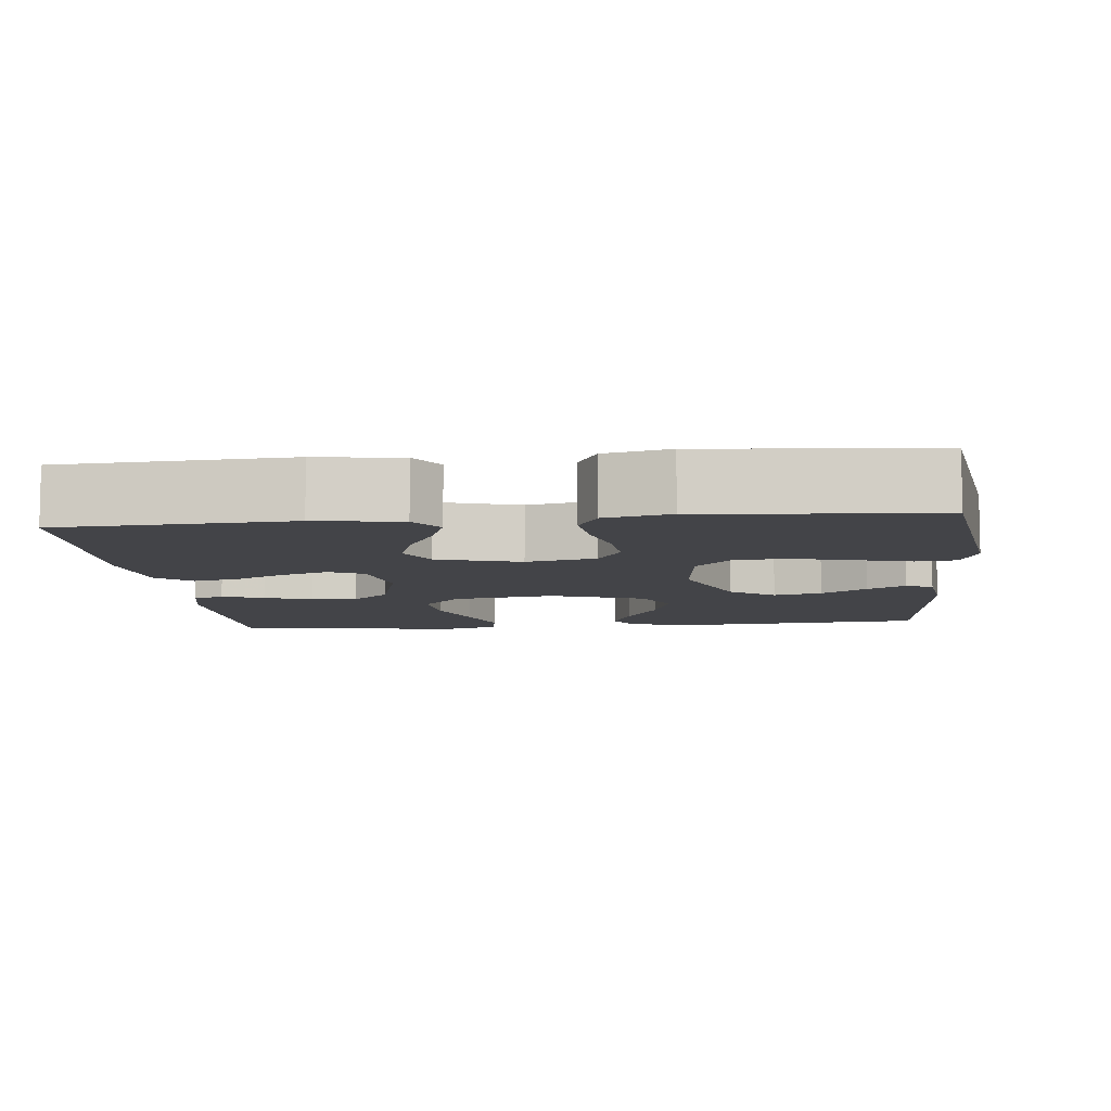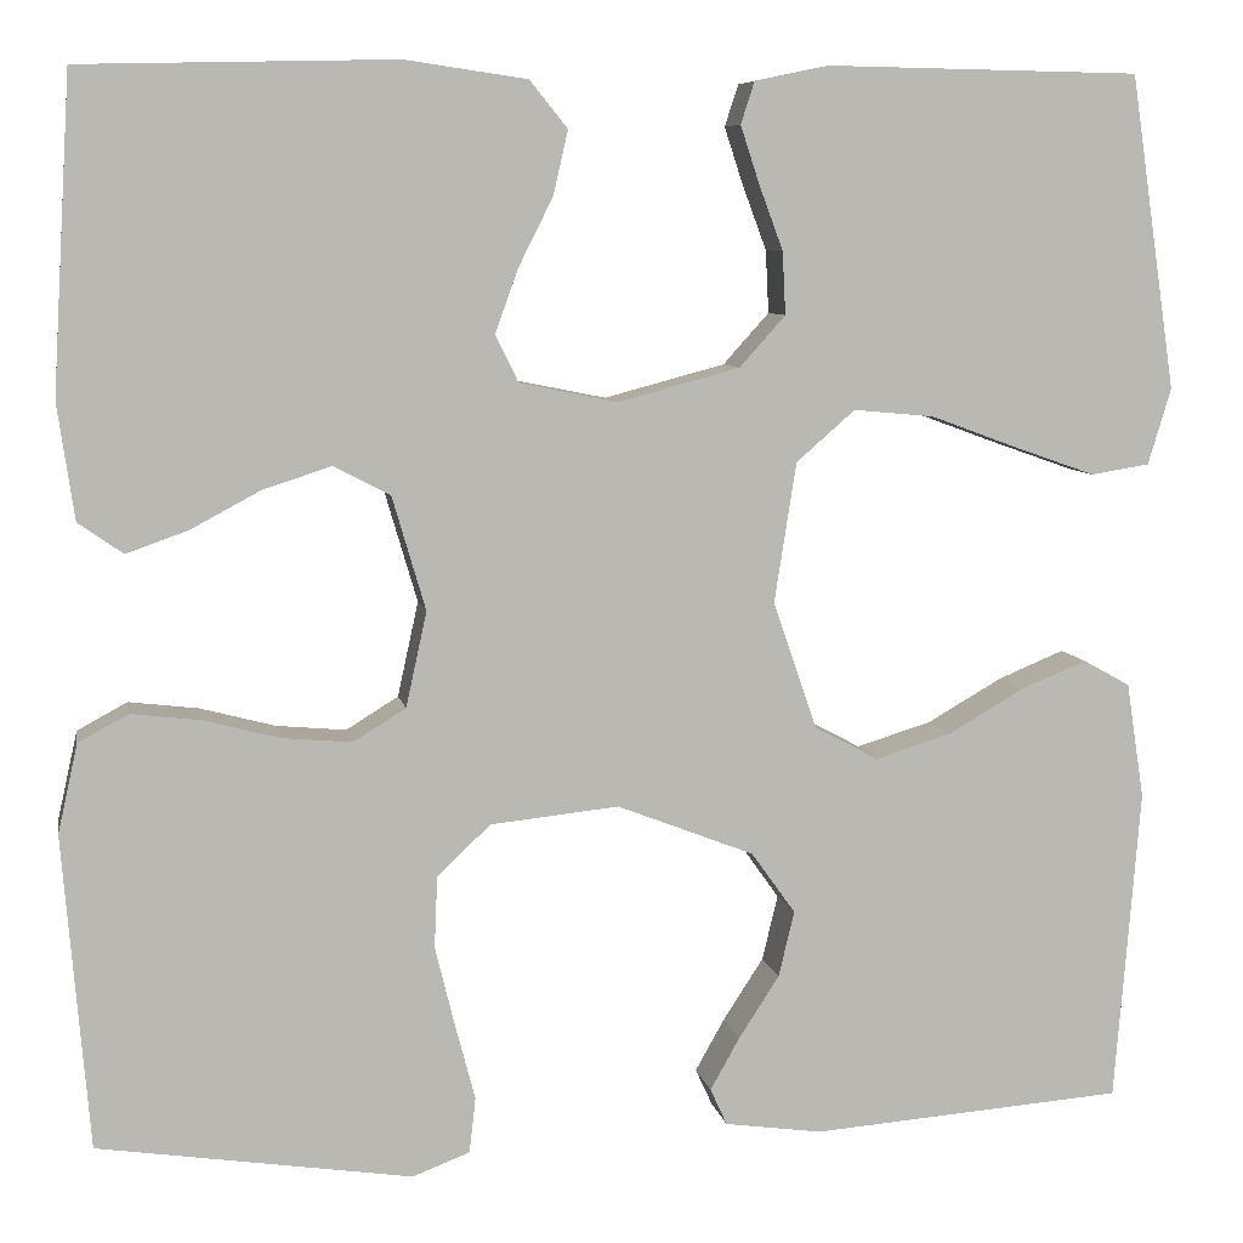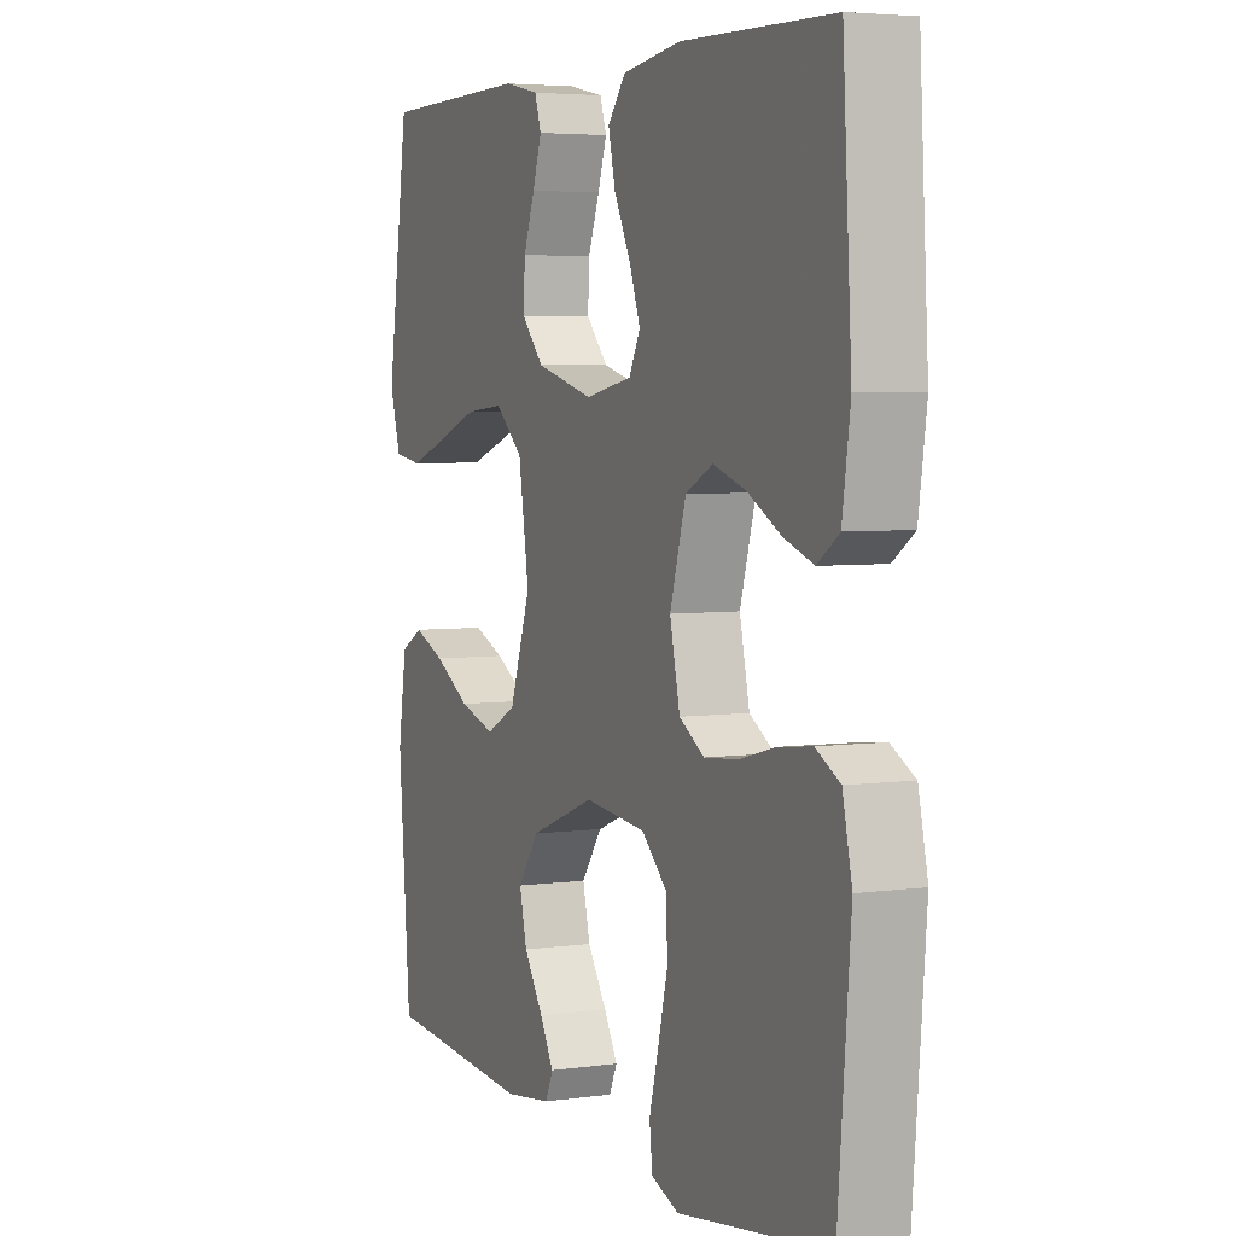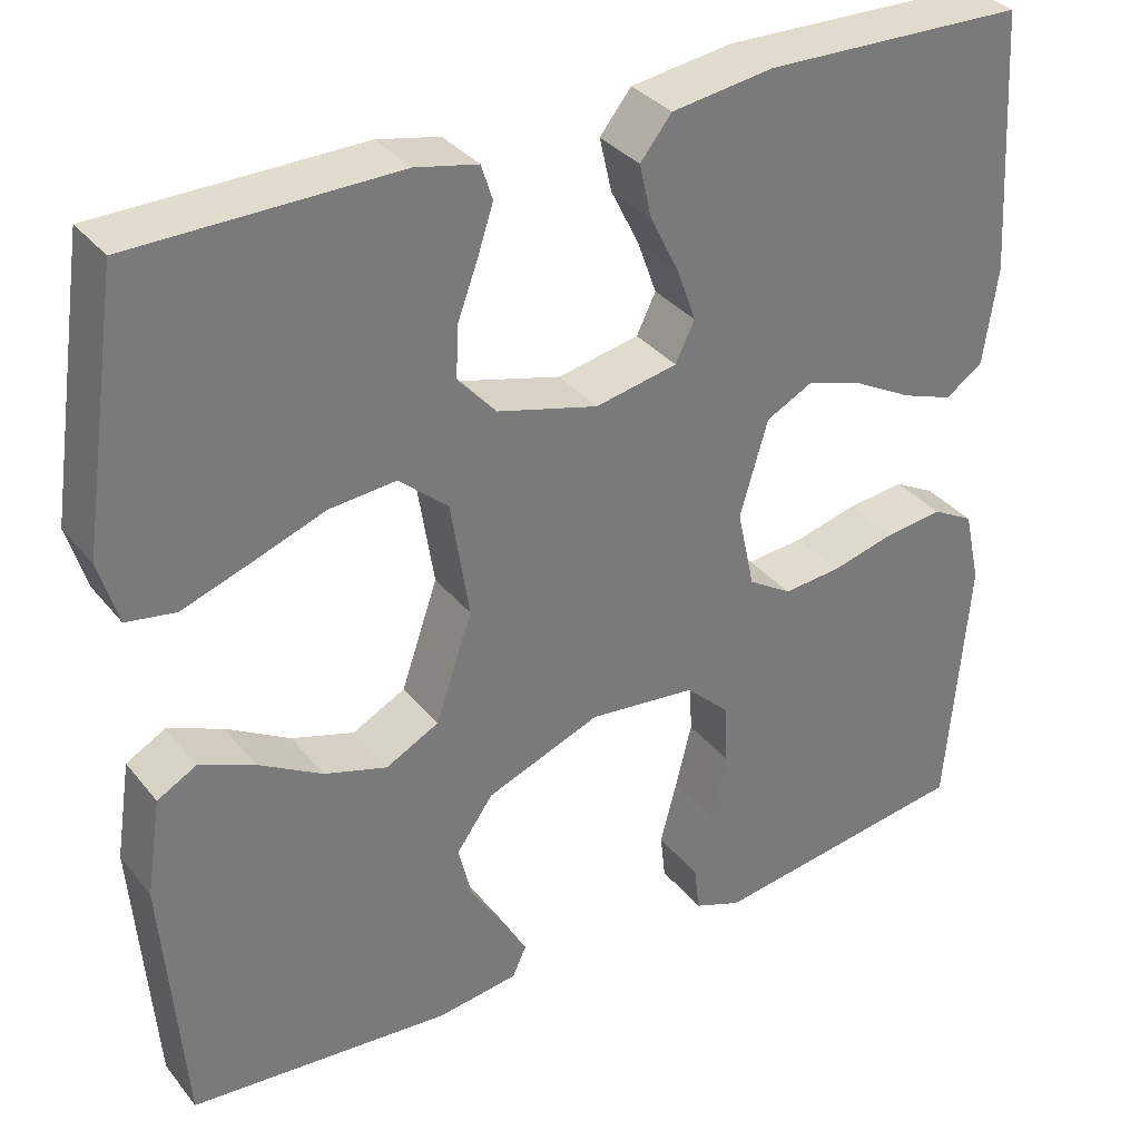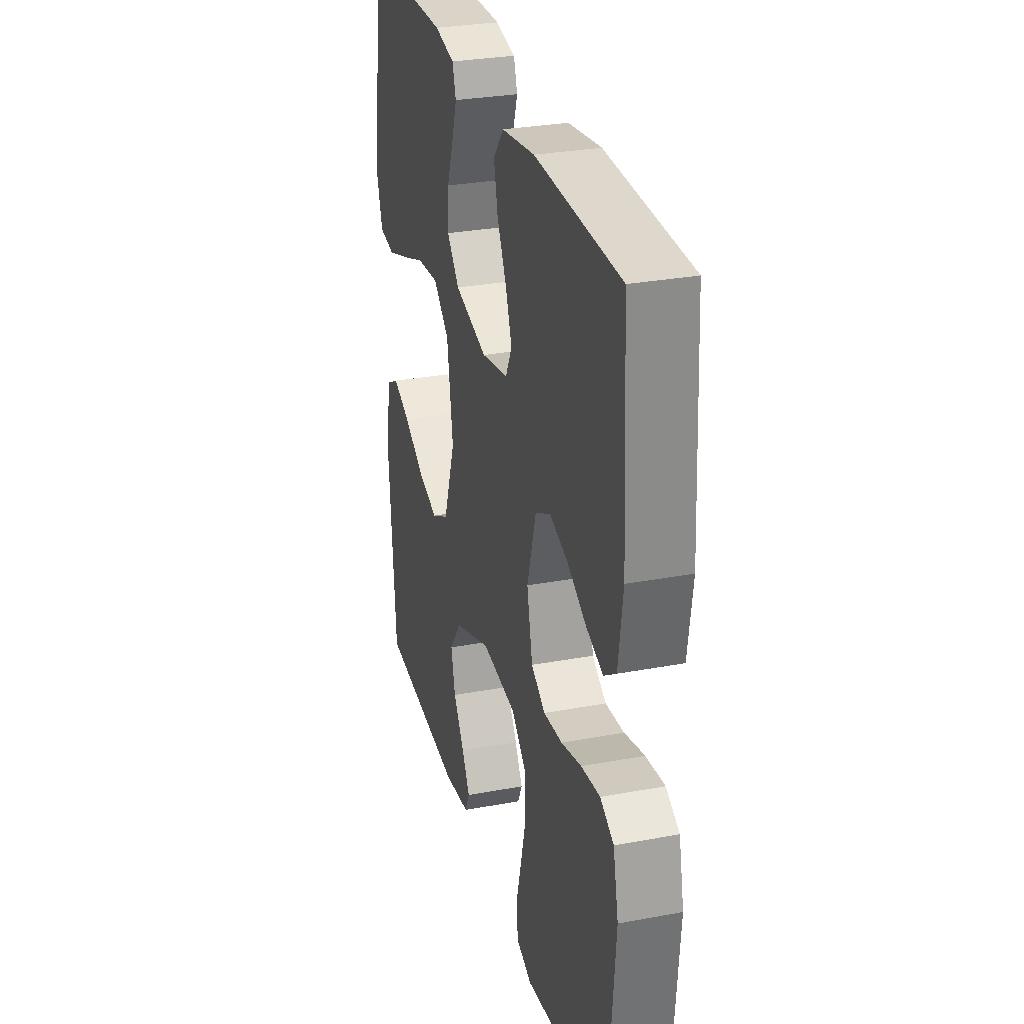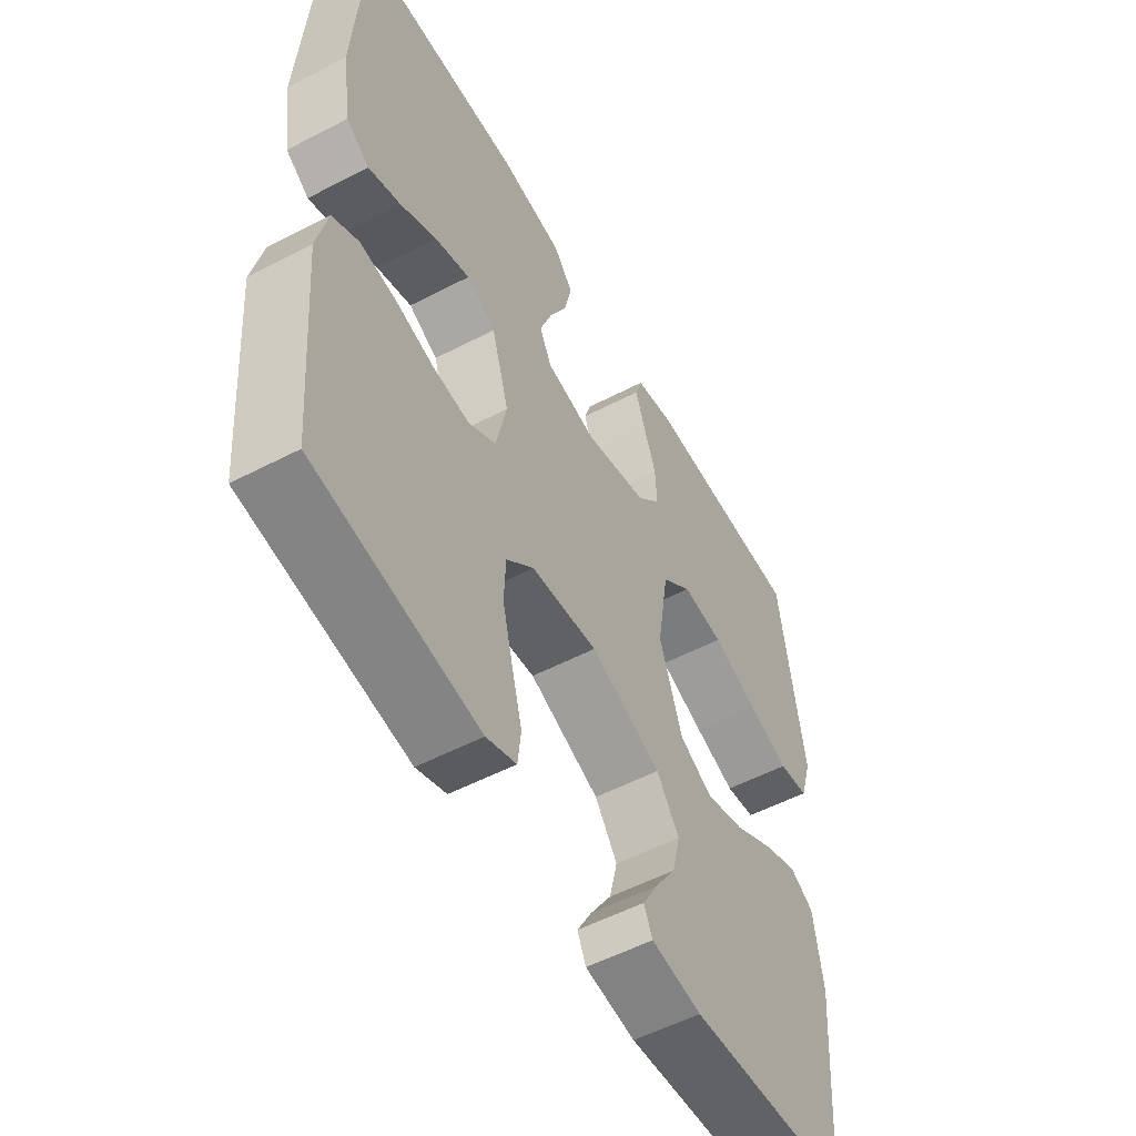
<metadata>
{"format":"obj","ext":"obj","renderer":"f3d","projection":"perspective","resolution":1024,"background":"white","views":[{"elev":-8.2,"azim":95.6,"up":"+Y"},{"elev":7.6,"azim":169.6,"up":"+Z"},{"elev":4.6,"azim":65.7,"up":"+Z"},{"elev":33.8,"azim":-32.6,"up":"+Z"},{"elev":29.8,"azim":74.7,"up":"+Z"},{"elev":-54.4,"azim":118.9,"up":"+Z"}]}
</metadata>
<code>
v -0.5 0.07 -0.5
v -0.524 0.07 -0.2
v -0.507 0.07 -0.089
v -0.462 0.07 -0.064
v -0.399 0.07 -0.09
v -0.326 0.07 -0.132
v -0.254 0.07 -0.154
v -0.193 0.07 -0.122
v -0.151 0.07 0
v -0.172 0.07 0.134
v -0.228 0.07 0.183
v -0.305 0.07 0.176
v -0.389 0.07 0.145
v -0.466 0.07 0.118
v -0.522 0.07 0.127
v -0.544 0.07 0.2
v -0.5 0.07 0.5
v -0.2 0.07 0.505
v -0.129 0.07 0.49
v -0.116 0.07 0.45
v -0.134 0.07 0.395
v -0.157 0.07 0.333
v -0.16 0.07 0.273
v -0.116 0.07 0.224
v 0 0.07 0.193
v 0.094 0.07 0.212
v 0.116 0.07 0.257
v 0.094 0.07 0.318
v 0.061 0.07 0.384
v 0.047 0.07 0.445
v 0.083 0.07 0.49
v 0.2 0.07 0.507
v 0.5 0.07 0.5
v 0.518 0.07 0.2
v 0.502 0.07 0.089
v 0.459 0.07 0.059
v 0.4 0.07 0.08
v 0.333 0.07 0.116
v 0.268 0.07 0.137
v 0.214 0.07 0.109
v 0.182 0.07 0
v 0.202 0.07 -0.091
v 0.252 0.07 -0.122
v 0.319 0.07 -0.116
v 0.391 0.07 -0.097
v 0.458 0.07 -0.089
v 0.506 0.07 -0.115
v 0.525 0.07 -0.2
v 0.5 0.07 -0.5
v 0.2 0.07 -0.545
v 0.145 0.07 -0.524
v 0.139 0.07 -0.471
v 0.158 0.07 -0.399
v 0.177 0.07 -0.322
v 0.174 0.07 -0.253
v 0.123 0.07 -0.205
v 0 0.07 -0.192
v -0.131 0.07 -0.243
v -0.173 0.07 -0.302
v -0.158 0.07 -0.365
v -0.119 0.07 -0.425
v -0.091 0.07 -0.475
v -0.107 0.07 -0.51
v -0.2 0.07 -0.523
v -0.5 0 -0.5
v -0.524 0 -0.2
v -0.507 0 -0.089
v -0.462 0 -0.064
v -0.399 0 -0.09
v -0.326 0 -0.132
v -0.254 0 -0.154
v -0.193 0 -0.122
v -0.151 0 0
v -0.172 0 0.134
v -0.228 0 0.183
v -0.305 0 0.176
v -0.389 0 0.145
v -0.466 0 0.118
v -0.522 0 0.127
v -0.544 0 0.2
v -0.5 0 0.5
v -0.2 0 0.505
v -0.129 0 0.49
v -0.116 0 0.45
v -0.134 0 0.395
v -0.157 0 0.333
v -0.16 0 0.273
v -0.116 0 0.224
v 0 0 0.193
v 0.094 0 0.212
v 0.116 0 0.257
v 0.094 0 0.318
v 0.061 0 0.384
v 0.047 0 0.445
v 0.083 0 0.49
v 0.2 0 0.507
v 0.5 0 0.5
v 0.518 0 0.2
v 0.502 0 0.089
v 0.459 0 0.059
v 0.4 0 0.08
v 0.333 0 0.116
v 0.268 0 0.137
v 0.214 0 0.109
v 0.182 0 0
v 0.202 0 -0.091
v 0.252 0 -0.122
v 0.319 0 -0.116
v 0.391 0 -0.097
v 0.458 0 -0.089
v 0.506 0 -0.115
v 0.525 0 -0.2
v 0.5 0 -0.5
v 0.2 0 -0.545
v 0.145 0 -0.524
v 0.139 0 -0.471
v 0.158 0 -0.399
v 0.177 0 -0.322
v 0.174 0 -0.253
v 0.123 0 -0.205
v 0 0 -0.192
v -0.131 0 -0.243
v -0.173 0 -0.302
v -0.158 0 -0.365
v -0.119 0 -0.425
v -0.091 0 -0.475
v -0.107 0 -0.51
v -0.2 0 -0.523
f 4 5 6
f 3 4 6
f 2 3 6
f 1 2 6
f 64 1 6
f 63 64 6
f 62 63 6
f 61 62 6
f 60 61 6
f 59 60 6 7
f 58 59 7 8
f 57 58 8 9
f 56 57 9 10
f 55 56 10
f 51 52 53
f 50 51 53
f 49 50 53
f 48 49 53
f 47 48 53
f 46 47 53
f 45 46 53
f 44 45 53
f 43 44 53 54
f 42 43 54 55
f 36 37 38
f 35 36 38
f 34 35 38
f 33 34 38
f 32 33 38
f 31 32 38
f 30 31 38
f 29 30 38
f 28 29 38
f 27 28 38 39
f 26 27 39 40
f 20 21 22
f 19 20 22
f 18 19 22
f 17 18 22
f 16 17 22
f 15 16 22
f 14 15 22
f 13 14 22
f 12 13 22
f 11 12 22 23
f 10 11 23 24
f 10 24 25
f 55 10 25
f 42 55 25
f 41 42 25
f 25 26 40 41
f 70 69 68
f 70 68 67
f 70 67 66
f 70 66 65
f 70 65 128
f 70 128 127
f 70 127 126
f 70 126 125
f 70 125 124
f 71 70 124 123
f 72 71 123 122
f 73 72 122 121
f 74 73 121 120
f 74 120 119
f 117 116 115
f 117 115 114
f 117 114 113
f 117 113 112
f 117 112 111
f 117 111 110
f 117 110 109
f 117 109 108
f 118 117 108 107
f 119 118 107 106
f 102 101 100
f 102 100 99
f 102 99 98
f 102 98 97
f 102 97 96
f 102 96 95
f 102 95 94
f 102 94 93
f 102 93 92
f 103 102 92 91
f 104 103 91 90
f 86 85 84
f 86 84 83
f 86 83 82
f 86 82 81
f 86 81 80
f 86 80 79
f 86 79 78
f 86 78 77
f 86 77 76
f 87 86 76 75
f 88 87 75 74
f 89 88 74
f 89 74 119
f 89 119 106
f 89 106 105
f 105 104 90 89
f 1 65 66 2
f 2 66 67 3
f 3 67 68 4
f 4 68 69 5
f 5 69 70 6
f 6 70 71 7
f 7 71 72 8
f 8 72 73 9
f 9 73 74 10
f 10 74 75 11
f 11 75 76 12
f 12 76 77 13
f 13 77 78 14
f 14 78 79 15
f 15 79 80 16
f 16 80 81 17
f 17 81 82 18
f 18 82 83 19
f 19 83 84 20
f 20 84 85 21
f 21 85 86 22
f 22 86 87 23
f 23 87 88 24
f 24 88 89 25
f 25 89 90 26
f 26 90 91 27
f 27 91 92 28
f 28 92 93 29
f 29 93 94 30
f 30 94 95 31
f 31 95 96 32
f 32 96 97 33
f 33 97 98 34
f 34 98 99 35
f 35 99 100 36
f 36 100 101 37
f 37 101 102 38
f 38 102 103 39
f 39 103 104 40
f 40 104 105 41
f 41 105 106 42
f 42 106 107 43
f 43 107 108 44
f 44 108 109 45
f 45 109 110 46
f 46 110 111 47
f 47 111 112 48
f 48 112 113 49
f 49 113 114 50
f 50 114 115 51
f 51 115 116 52
f 52 116 117 53
f 53 117 118 54
f 54 118 119 55
f 55 119 120 56
f 56 120 121 57
f 57 121 122 58
f 58 122 123 59
f 59 123 124 60
f 60 124 125 61
f 61 125 126 62
f 62 126 127 63
f 63 127 128 64
f 64 128 65 1

</code>
